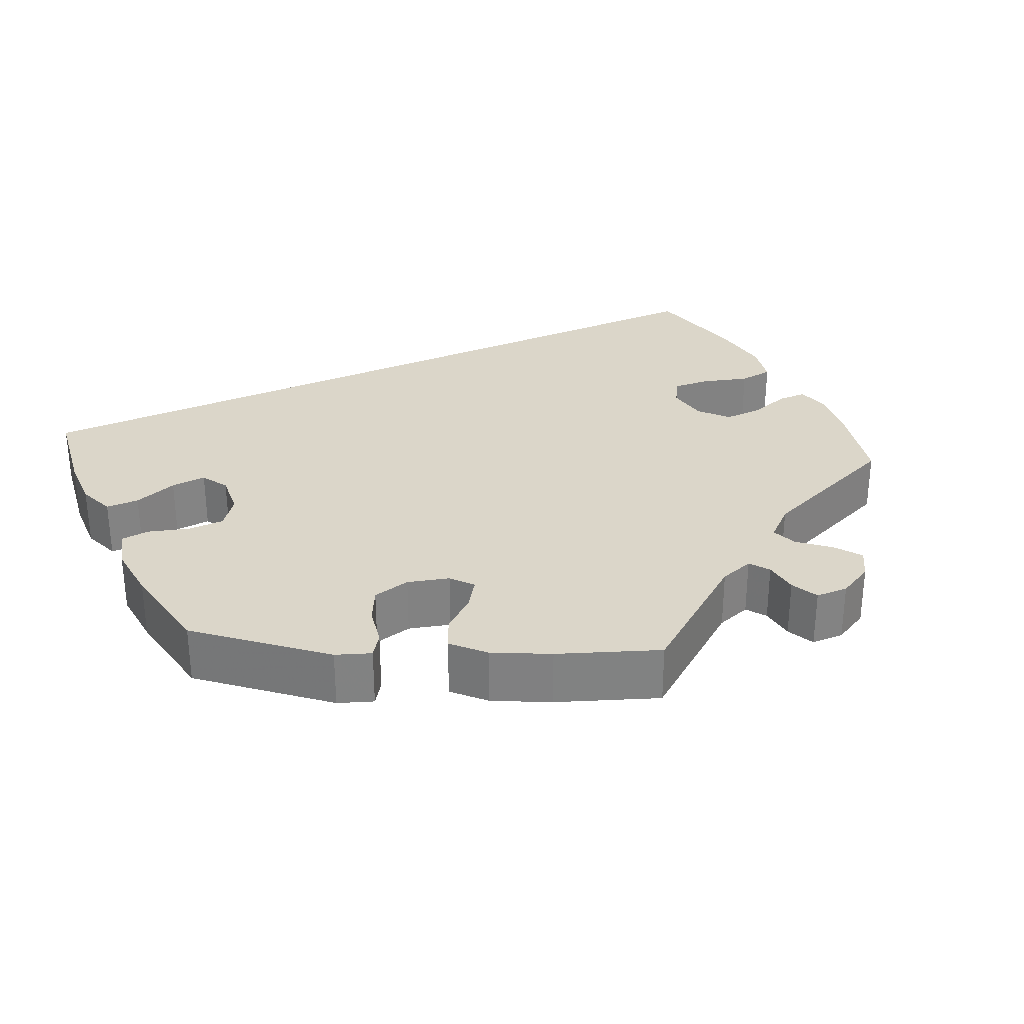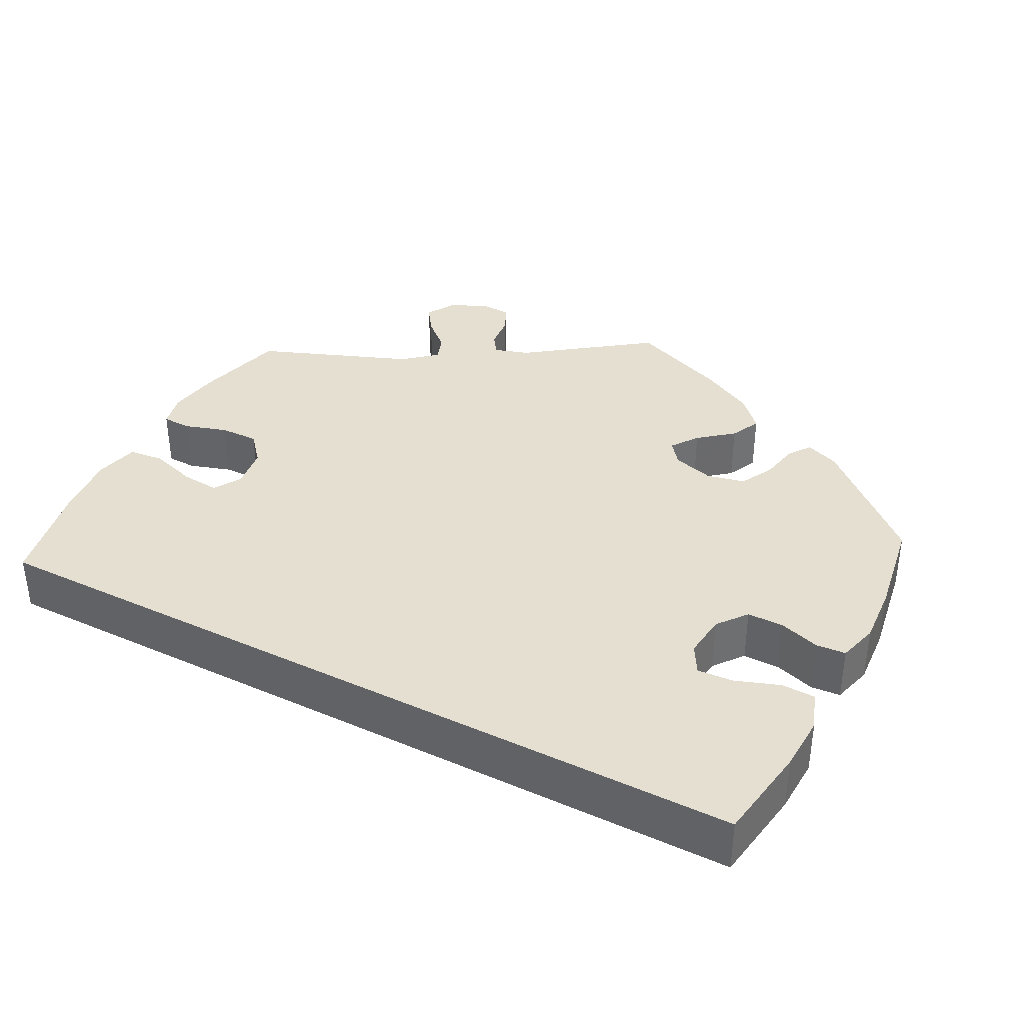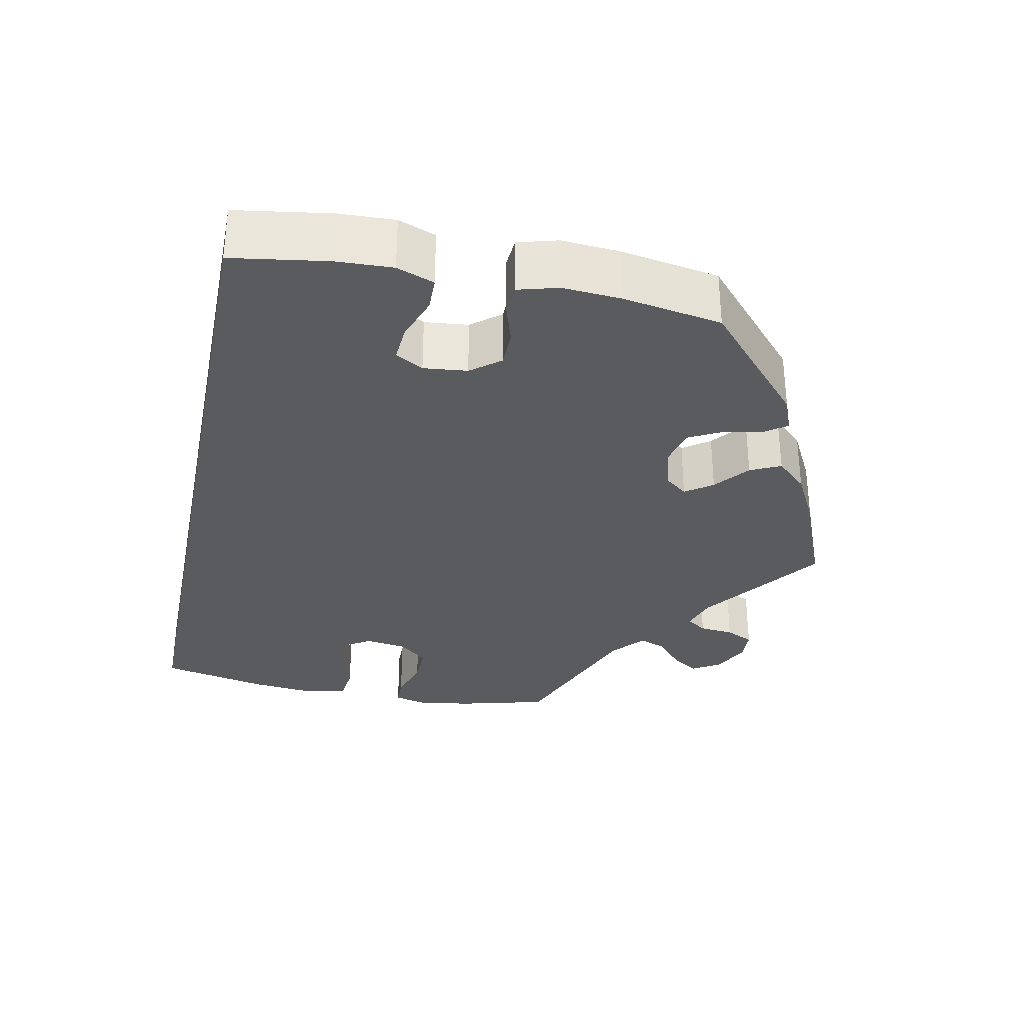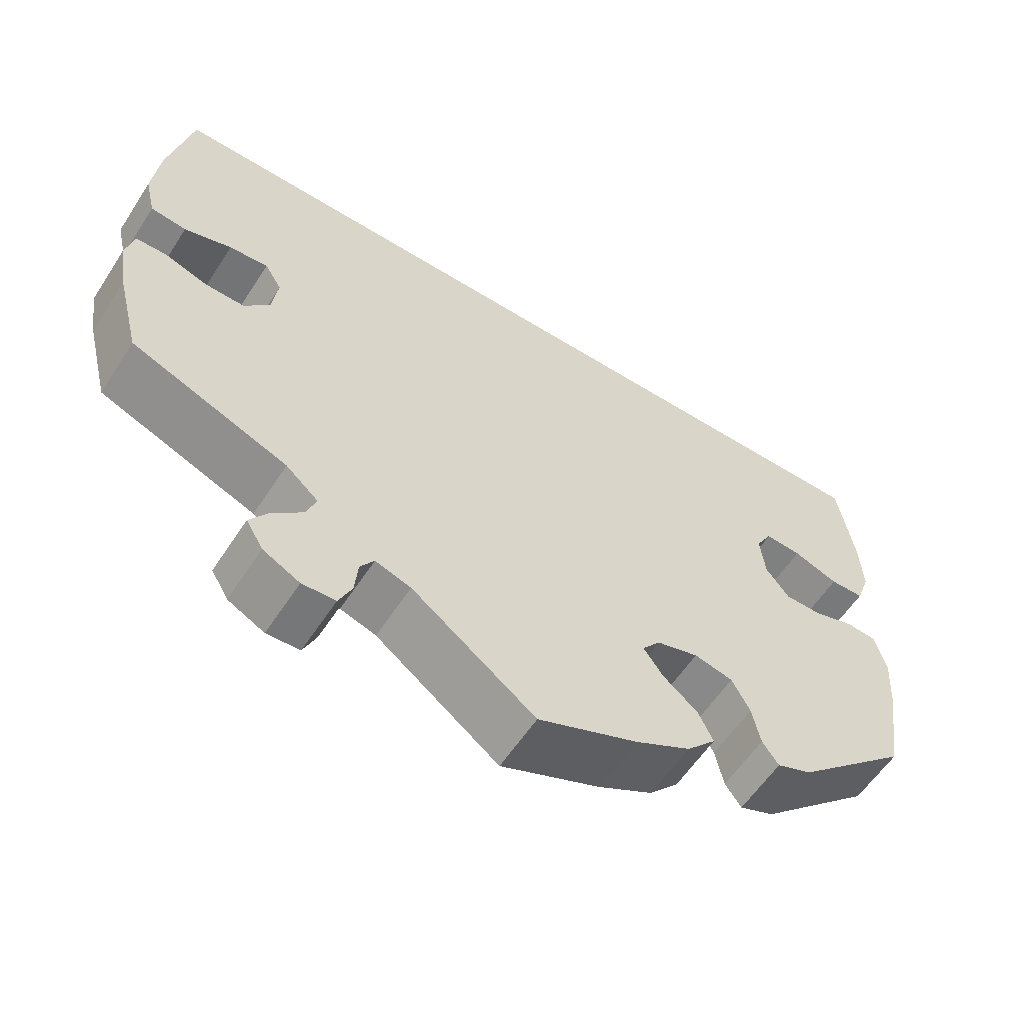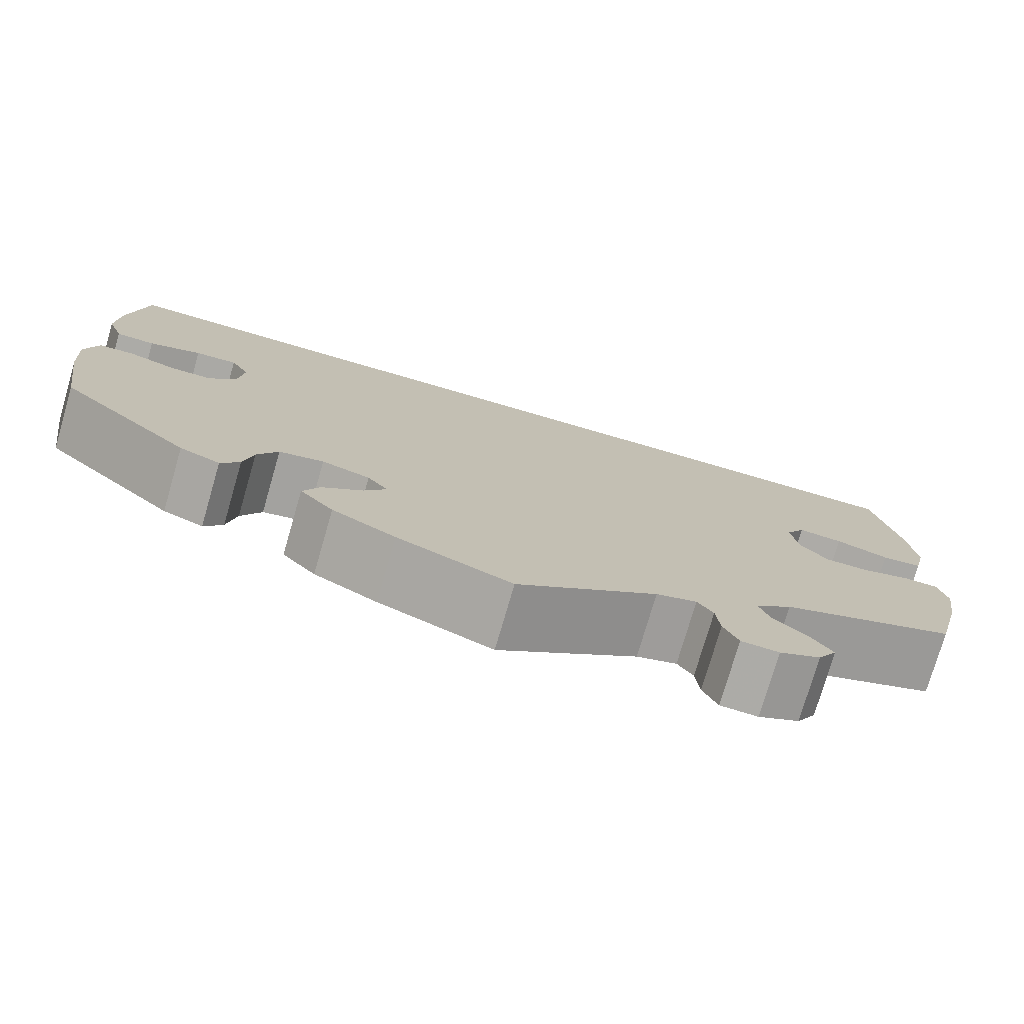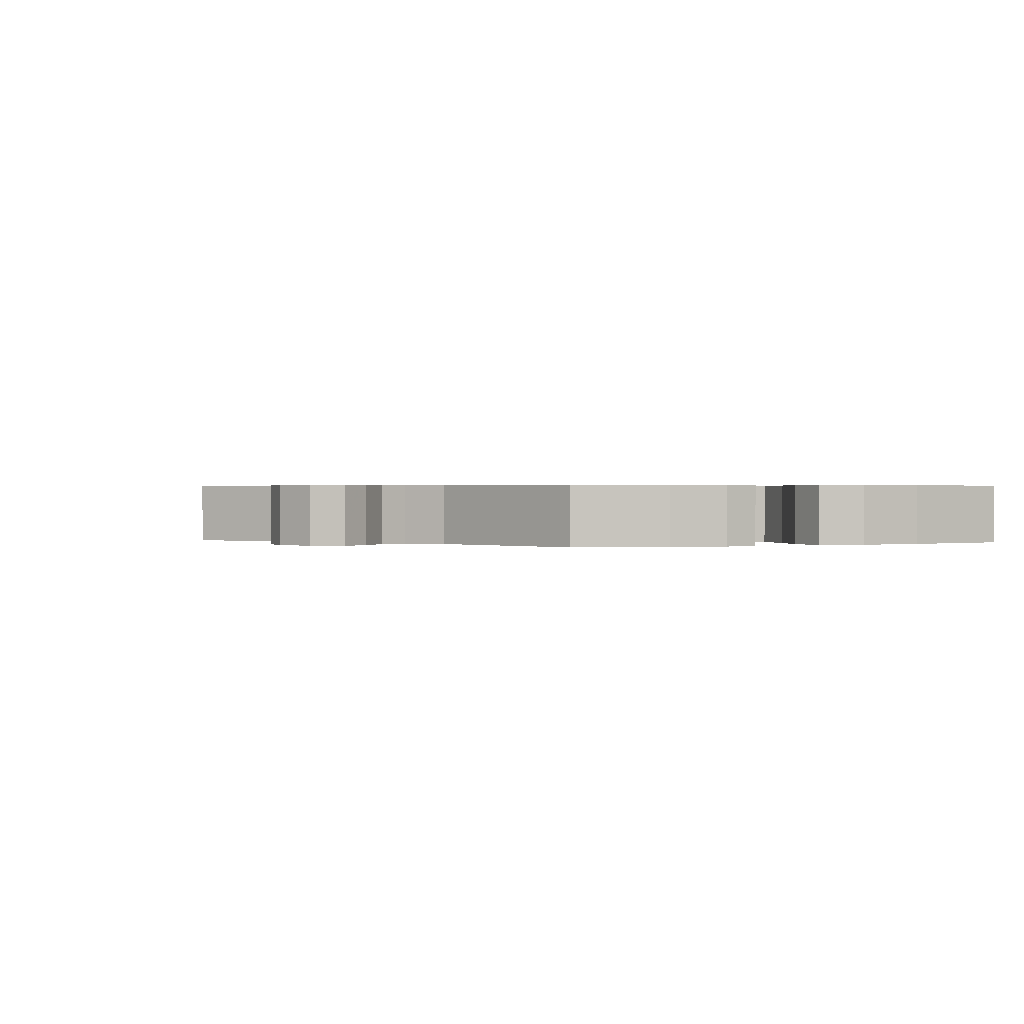
<metadata>
{"format":"obj","ext":"obj","renderer":"f3d","projection":"perspective","resolution":1024,"background":"white","views":[{"elev":29.7,"azim":154.2,"up":"+Y"},{"elev":37.3,"azim":27.7,"up":"+Y"},{"elev":-32.3,"azim":78.3,"up":"+Y"},{"elev":-58.3,"azim":-32.8,"up":"+Z"},{"elev":-76.0,"azim":163.8,"up":"+Z"},{"elev":0.5,"azim":-113.6,"up":"+Y"}]}
</metadata>
<code>
v 0.519 0.07 0.168
v 0.522 0.07 0.098
v 0.505 0.07 0.051
v 0.463 0.07 0.05
v 0.407 0.07 0.07
v 0.362 0.07 0.073
v 0.342 0.07 0.038
v 0.348 0.07 -0.017
v 0.377 0.07 -0.054
v 0.423 0.07 -0.054
v 0.474 0.07 -0.038
v 0.511 0.07 -0.041
v 0.525 0.07 -0.091
v 0.52 0.07 -0.165
v 0.5 0.07 -0.289
v 0.359 0.07 -0.416
v 0.316 0.07 -0.433
v 0.296 0.07 -0.405
v 0.286 0.07 -0.356
v 0.264 0.07 -0.314
v 0.216 0.07 -0.303
v 0.164 0.07 -0.318
v 0.142 0.07 -0.346
v 0.166 0.07 -0.38
v 0.209 0.07 -0.415
v 0.227 0.07 -0.453
v 0.191 0.07 -0.492
v 0.123 0.07 -0.528
v 0 0.07 -0.578
v -0.152 0.07 -0.466
v -0.196 0.07 -0.452
v -0.213 0.07 -0.477
v -0.217 0.07 -0.52
v -0.233 0.07 -0.555
v -0.274 0.07 -0.557
v -0.319 0.07 -0.534
v -0.34 0.07 -0.499
v -0.317 0.07 -0.465
v -0.28 0.07 -0.432
v -0.268 0.07 -0.399
v -0.308 0.07 -0.364
v -0.5 0.07 -0.289
v -0.529 0.07 -0.178
v -0.54 0.07 -0.111
v -0.53 0.07 -0.068
v -0.493 0.07 -0.067
v -0.44 0.07 -0.084
v -0.391 0.07 -0.085
v -0.36 0.07 -0.049
v -0.353 0.07 0.004
v -0.374 0.07 0.038
v -0.422 0.07 0.034
v -0.48 0.07 0.016
v -0.524 0.07 0.021
v -0.537 0.07 0.075
v -0.529 0.07 0.155
v -0.501 0.07 0.289
v 0.5 0.07 0.289
v 0.519 0 0.168
v 0.522 0 0.098
v 0.505 0 0.051
v 0.463 0 0.05
v 0.407 0 0.07
v 0.362 0 0.073
v 0.342 0 0.038
v 0.348 0 -0.017
v 0.377 0 -0.054
v 0.423 0 -0.054
v 0.474 0 -0.038
v 0.511 0 -0.041
v 0.525 0 -0.091
v 0.52 0 -0.165
v 0.5 0 -0.289
v 0.359 0 -0.416
v 0.316 0 -0.433
v 0.296 0 -0.405
v 0.286 0 -0.356
v 0.264 0 -0.314
v 0.216 0 -0.303
v 0.164 0 -0.318
v 0.142 0 -0.346
v 0.166 0 -0.38
v 0.209 0 -0.415
v 0.227 0 -0.453
v 0.191 0 -0.492
v 0.123 0 -0.528
v 0 0 -0.578
v -0.152 0 -0.466
v -0.196 0 -0.452
v -0.213 0 -0.477
v -0.217 0 -0.52
v -0.233 0 -0.555
v -0.274 0 -0.557
v -0.319 0 -0.534
v -0.34 0 -0.499
v -0.317 0 -0.465
v -0.28 0 -0.432
v -0.268 0 -0.399
v -0.308 0 -0.364
v -0.5 0 -0.289
v -0.529 0 -0.178
v -0.54 0 -0.111
v -0.53 0 -0.068
v -0.493 0 -0.067
v -0.44 0 -0.084
v -0.391 0 -0.085
v -0.36 0 -0.049
v -0.353 0 0.004
v -0.374 0 0.038
v -0.422 0 0.034
v -0.48 0 0.016
v -0.524 0 0.021
v -0.537 0 0.075
v -0.529 0 0.155
v -0.501 0 0.289
v 0.5 0 0.289
f 52 53 54 55
f 51 52 55 56
f 44 45 46 47
f 44 47 48
f 41 42 43 44
f 40 41 44 48
f 36 37 38 39
f 34 35 36 39
f 32 33 34 39
f 31 32 39 40
f 30 31 40 48
f 24 25 26 27
f 23 24 27 28
f 16 17 18 19
f 16 19 20
f 15 16 20
f 14 15 20 21
f 10 11 12 13
f 9 10 13 14
f 2 3 4 5
f 2 5 6
f 1 2 6
f 58 1 6
f 51 56 57 58
f 50 51 58 6
f 49 50 6 7
f 48 49 7 8
f 30 48 8 9
f 23 28 29 30
f 22 23 30
f 22 30 9
f 9 14 21 22
f 113 112 111 110
f 114 113 110 109
f 105 104 103 102
f 106 105 102
f 102 101 100 99
f 106 102 99 98
f 97 96 95 94
f 97 94 93 92
f 97 92 91 90
f 98 97 90 89
f 106 98 89 88
f 85 84 83 82
f 86 85 82 81
f 77 76 75 74
f 78 77 74
f 78 74 73
f 79 78 73 72
f 71 70 69 68
f 72 71 68 67
f 63 62 61 60
f 64 63 60
f 64 60 59
f 64 59 116
f 116 115 114 109
f 64 116 109 108
f 65 64 108 107
f 66 65 107 106
f 67 66 106 88
f 88 87 86 81
f 88 81 80
f 67 88 80
f 80 79 72 67
f 1 59 60 2
f 2 60 61 3
f 3 61 62 4
f 4 62 63 5
f 5 63 64 6
f 6 64 65 7
f 7 65 66 8
f 8 66 67 9
f 9 67 68 10
f 10 68 69 11
f 11 69 70 12
f 12 70 71 13
f 13 71 72 14
f 14 72 73 15
f 15 73 74 16
f 16 74 75 17
f 17 75 76 18
f 18 76 77 19
f 19 77 78 20
f 20 78 79 21
f 21 79 80 22
f 22 80 81 23
f 23 81 82 24
f 24 82 83 25
f 25 83 84 26
f 26 84 85 27
f 27 85 86 28
f 28 86 87 29
f 29 87 88 30
f 30 88 89 31
f 31 89 90 32
f 32 90 91 33
f 33 91 92 34
f 34 92 93 35
f 35 93 94 36
f 36 94 95 37
f 37 95 96 38
f 38 96 97 39
f 39 97 98 40
f 40 98 99 41
f 41 99 100 42
f 42 100 101 43
f 43 101 102 44
f 44 102 103 45
f 45 103 104 46
f 46 104 105 47
f 47 105 106 48
f 48 106 107 49
f 49 107 108 50
f 50 108 109 51
f 51 109 110 52
f 52 110 111 53
f 53 111 112 54
f 54 112 113 55
f 55 113 114 56
f 56 114 115 57
f 57 115 116 58
f 58 116 59 1

</code>
